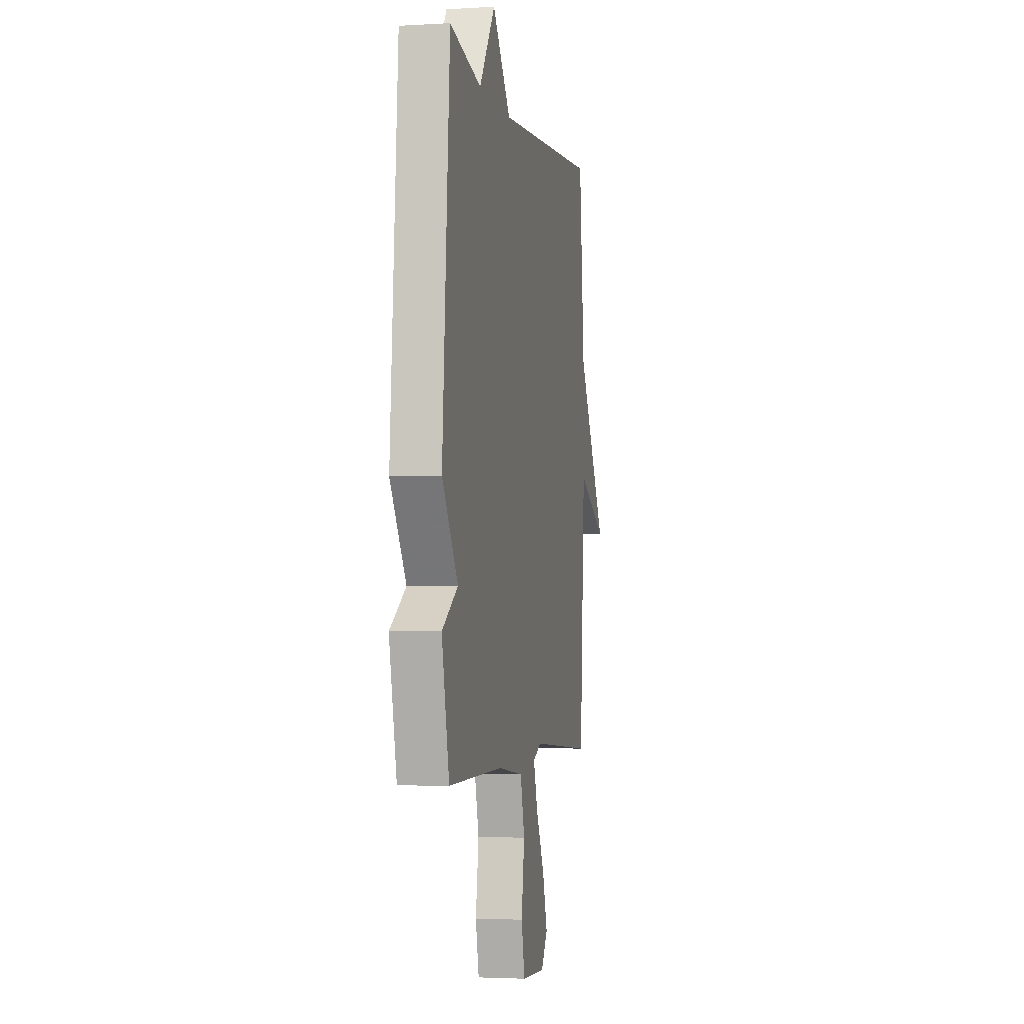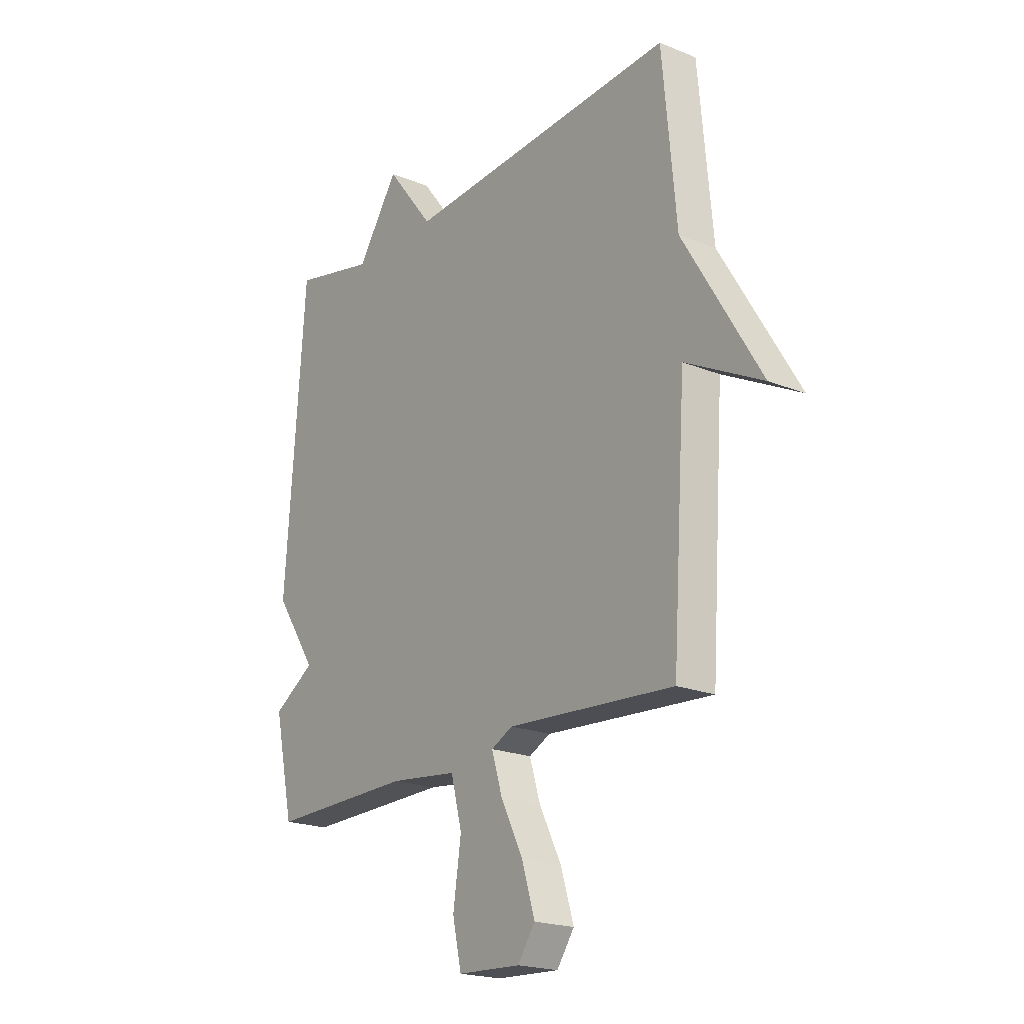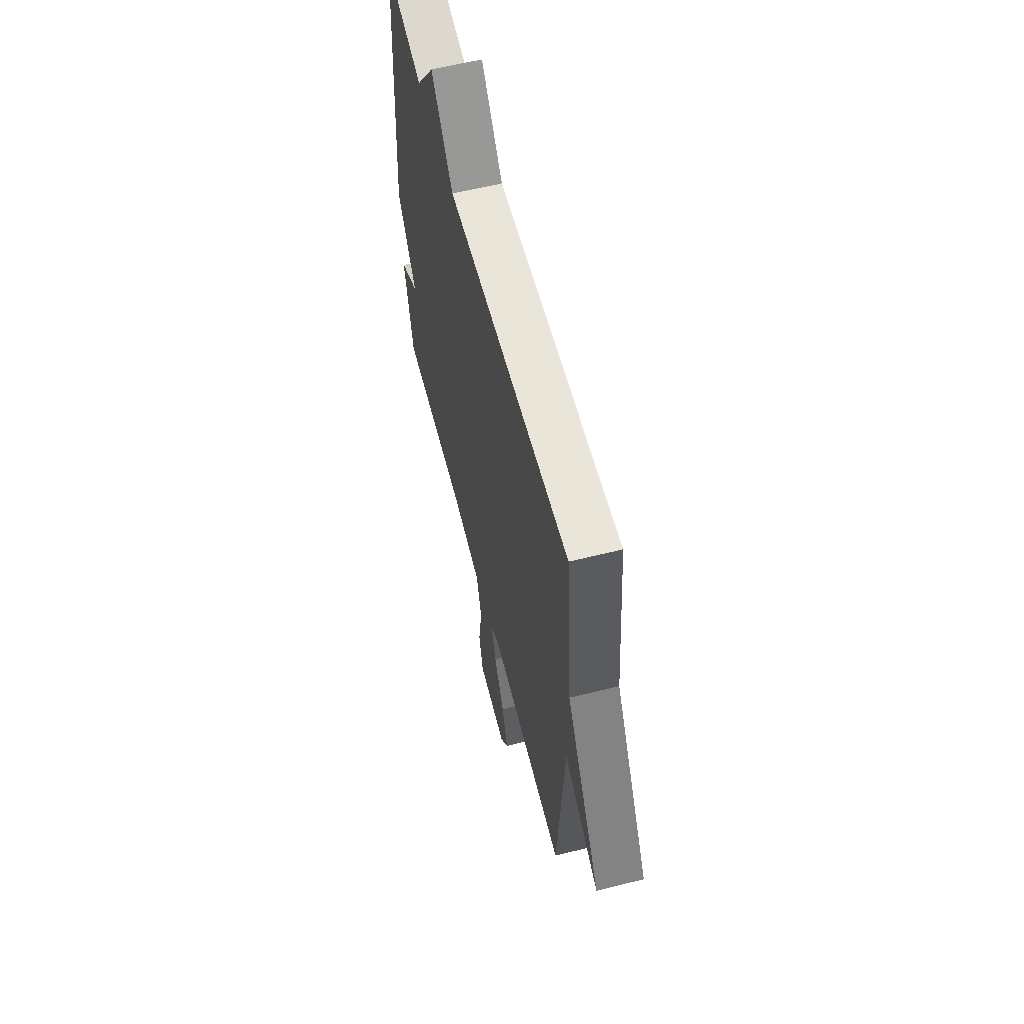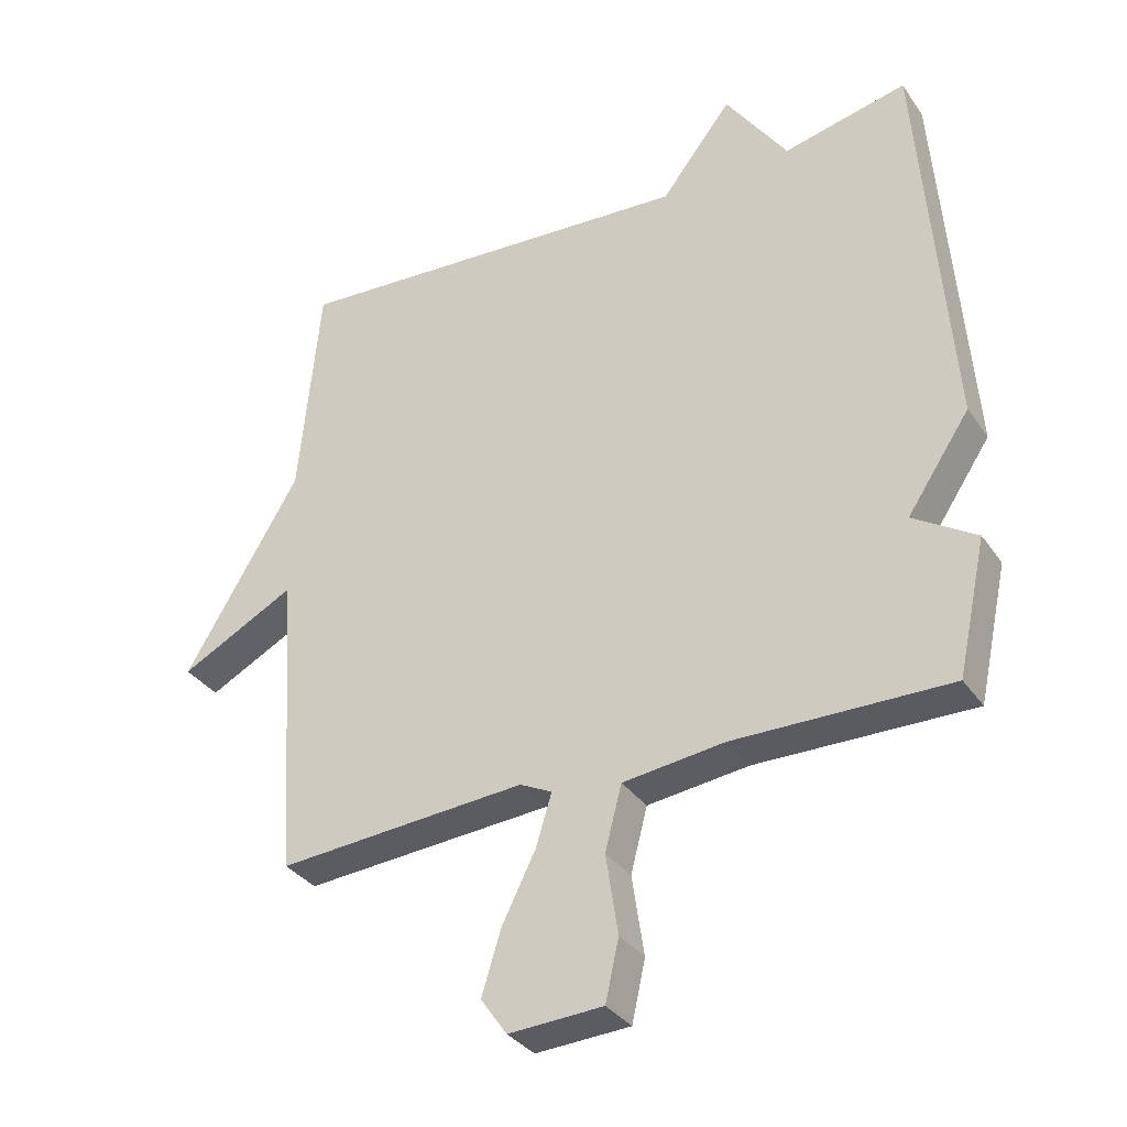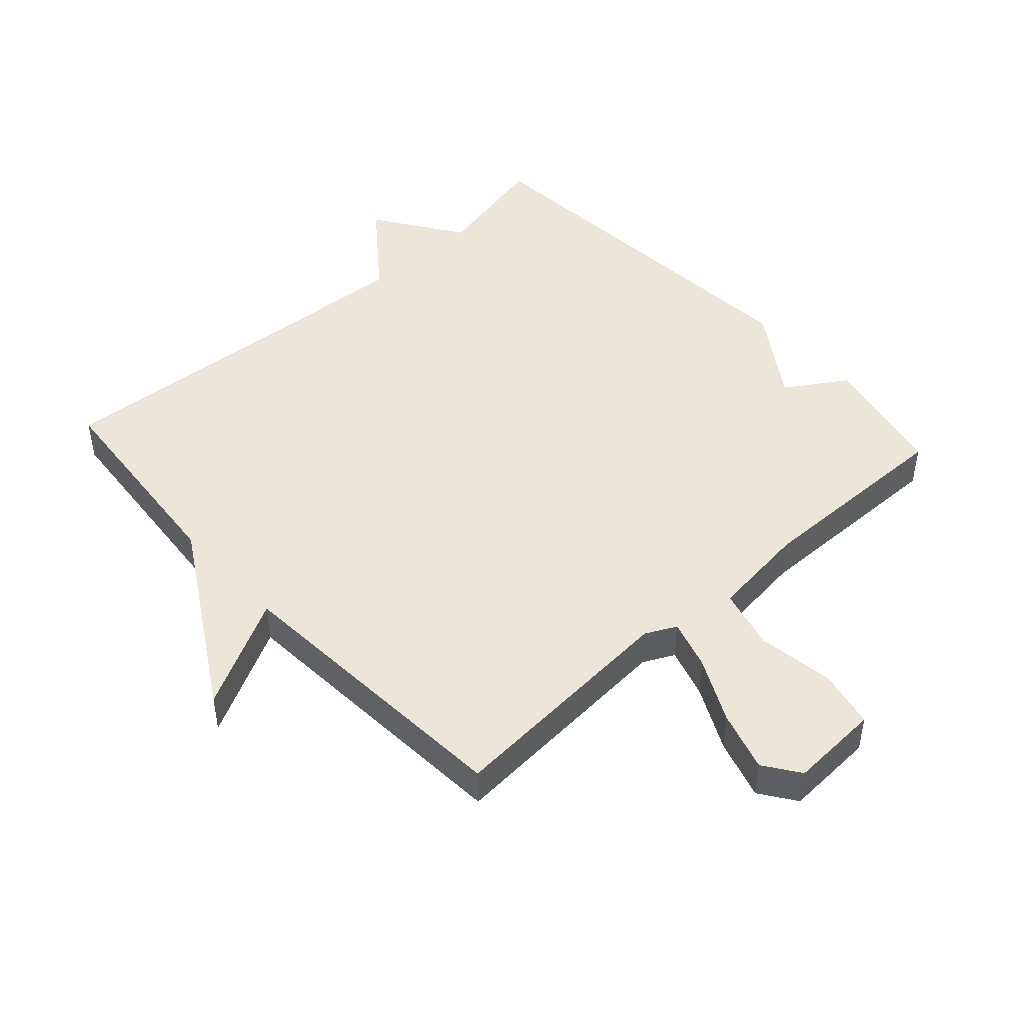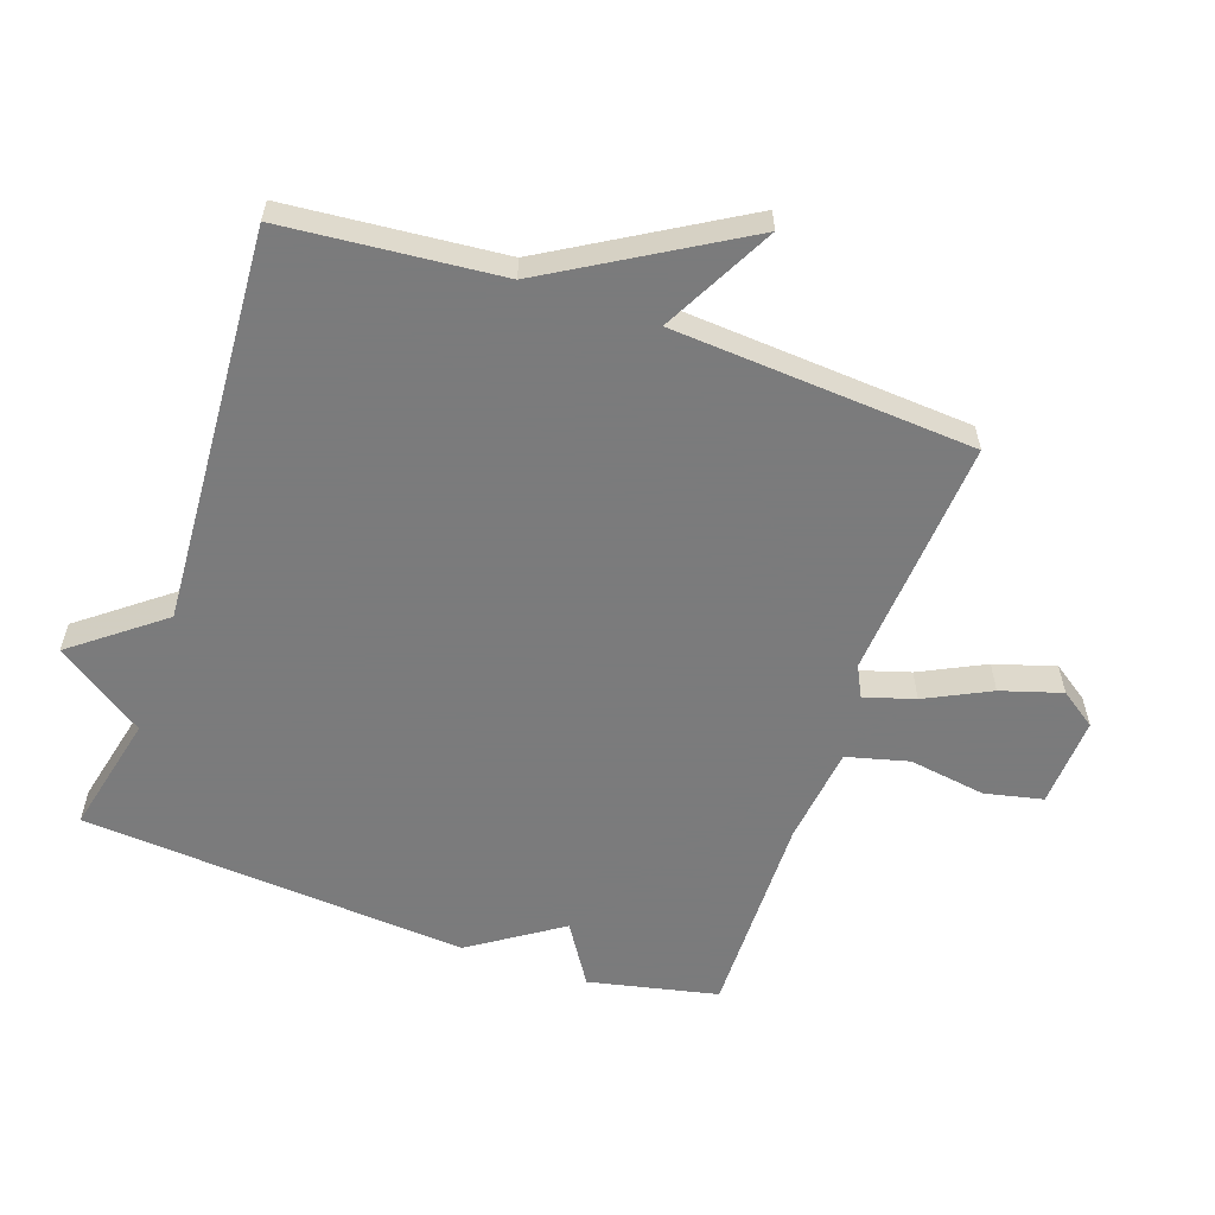
<metadata>
{"format":"obj","ext":"obj","renderer":"f3d","projection":"perspective","resolution":1024,"background":"white","views":[{"elev":-2.9,"azim":-78.5,"up":"+Z"},{"elev":-20.5,"azim":53.6,"up":"+Z"},{"elev":60.7,"azim":75.7,"up":"+Z"},{"elev":-33.9,"azim":-150.5,"up":"+Z"},{"elev":46.5,"azim":137.6,"up":"+Y"},{"elev":-58.4,"azim":70.7,"up":"+Y"}]}
</metadata>
<code>
v 0.5 0.07 -0.5
v 0.126 0.07 -0.474
v 0.078 0.07 -0.498
v 0.102 0.07 -0.576
v 0.152 0.07 -0.676
v 0.181 0.07 -0.77
v 0.142 0.07 -0.826
v 0.001 0.07 -0.819
v -0.019 0.07 -0.729
v -0.001 0.07 -0.609
v -0.026 0.07 -0.513
v -0.178 0.07 -0.495
v -0.5 0.07 -0.5
v -0.544 0.07 -0.3
v -0.45 0.07 -0.24
v -0.544 0.07 -0.1
v -0.5 0.07 0.5
v -0.314 0.07 0.458
v -0.221 0.07 0.595
v -0.114 0.07 0.458
v 0.5 0.07 0.5
v 0.531 0.07 0.166
v 0.704 0.07 -0.124
v 0.531 0.07 -0.034
v 0.5 0 -0.5
v 0.126 0 -0.474
v 0.078 0 -0.498
v 0.102 0 -0.576
v 0.152 0 -0.676
v 0.181 0 -0.77
v 0.142 0 -0.826
v 0.001 0 -0.819
v -0.019 0 -0.729
v -0.001 0 -0.609
v -0.026 0 -0.513
v -0.178 0 -0.495
v -0.5 0 -0.5
v -0.544 0 -0.3
v -0.45 0 -0.24
v -0.544 0 -0.1
v -0.5 0 0.5
v -0.314 0 0.458
v -0.221 0 0.595
v -0.114 0 0.458
v 0.5 0 0.5
v 0.531 0 0.166
v 0.704 0 -0.124
v 0.531 0 -0.034
f 22 23 24
f 24 1 2
f 22 24 2
f 21 22 2
f 20 21 2
f 20 2 3
f 19 20 3
f 18 19 3
f 18 3 4
f 17 18 4
f 16 17 4
f 15 16 4
f 12 13 14 15
f 11 12 15
f 11 15 4
f 5 6 7
f 4 5 7
f 11 4 7
f 10 11 7
f 7 8 9 10
f 48 47 46
f 26 25 48
f 26 48 46
f 26 46 45
f 26 45 44
f 27 26 44
f 27 44 43
f 27 43 42
f 28 27 42
f 28 42 41
f 28 41 40
f 28 40 39
f 39 38 37 36
f 39 36 35
f 28 39 35
f 31 30 29
f 31 29 28
f 31 28 35
f 31 35 34
f 34 33 32 31
f 1 25 26 2
f 2 26 27 3
f 3 27 28 4
f 4 28 29 5
f 5 29 30 6
f 6 30 31 7
f 7 31 32 8
f 8 32 33 9
f 9 33 34 10
f 10 34 35 11
f 11 35 36 12
f 12 36 37 13
f 13 37 38 14
f 14 38 39 15
f 15 39 40 16
f 16 40 41 17
f 17 41 42 18
f 18 42 43 19
f 19 43 44 20
f 20 44 45 21
f 21 45 46 22
f 22 46 47 23
f 23 47 48 24
f 24 48 25 1

</code>
